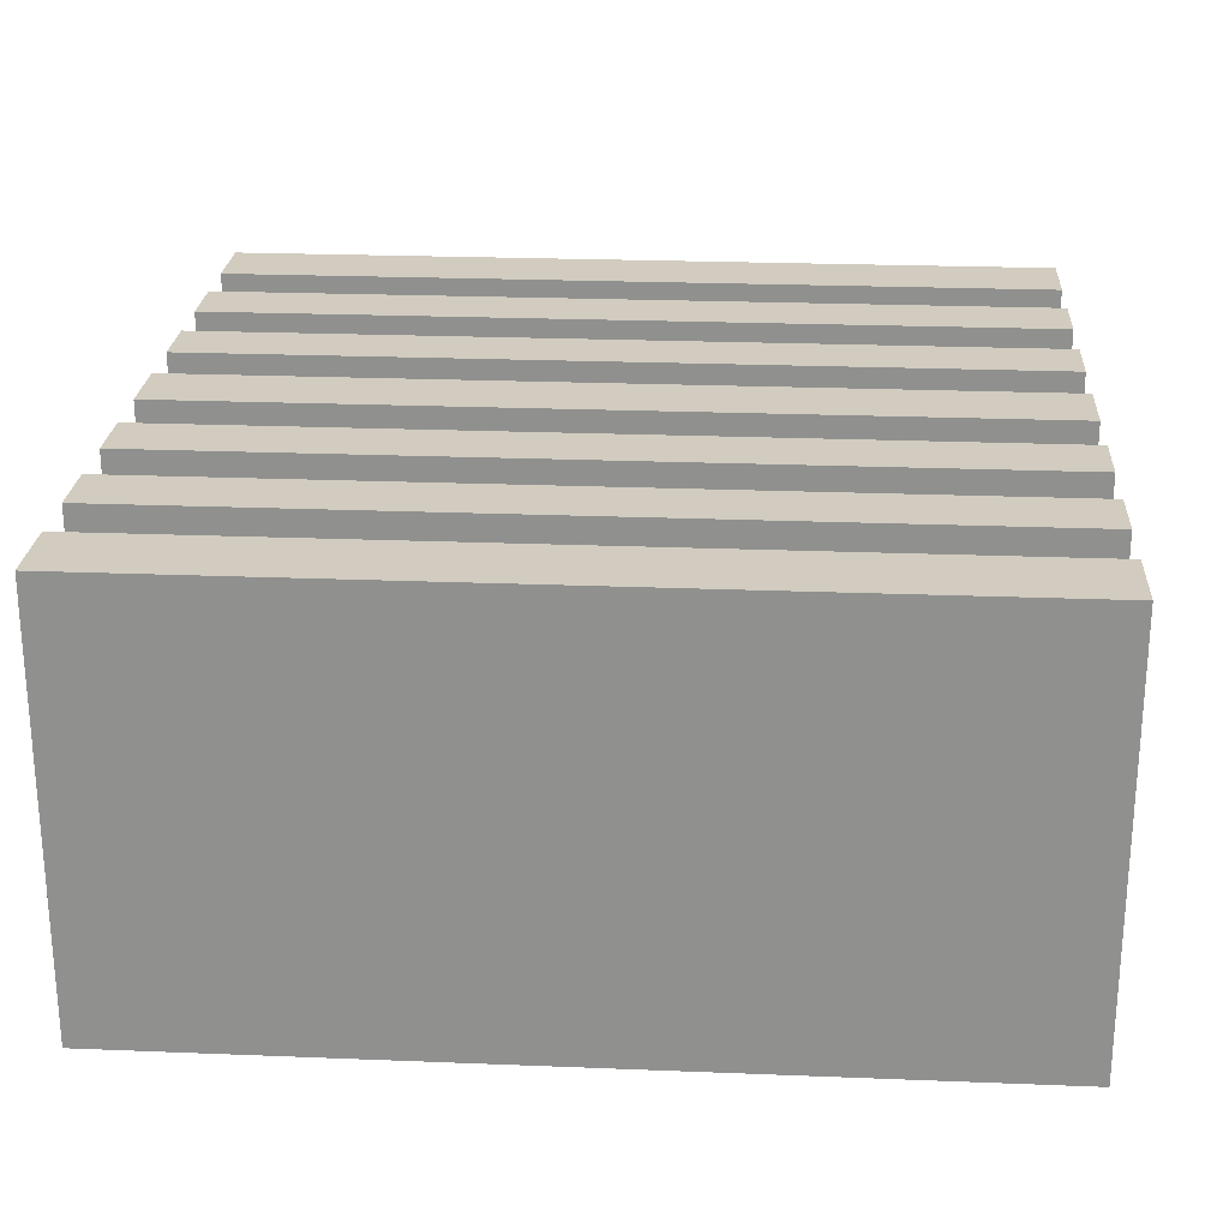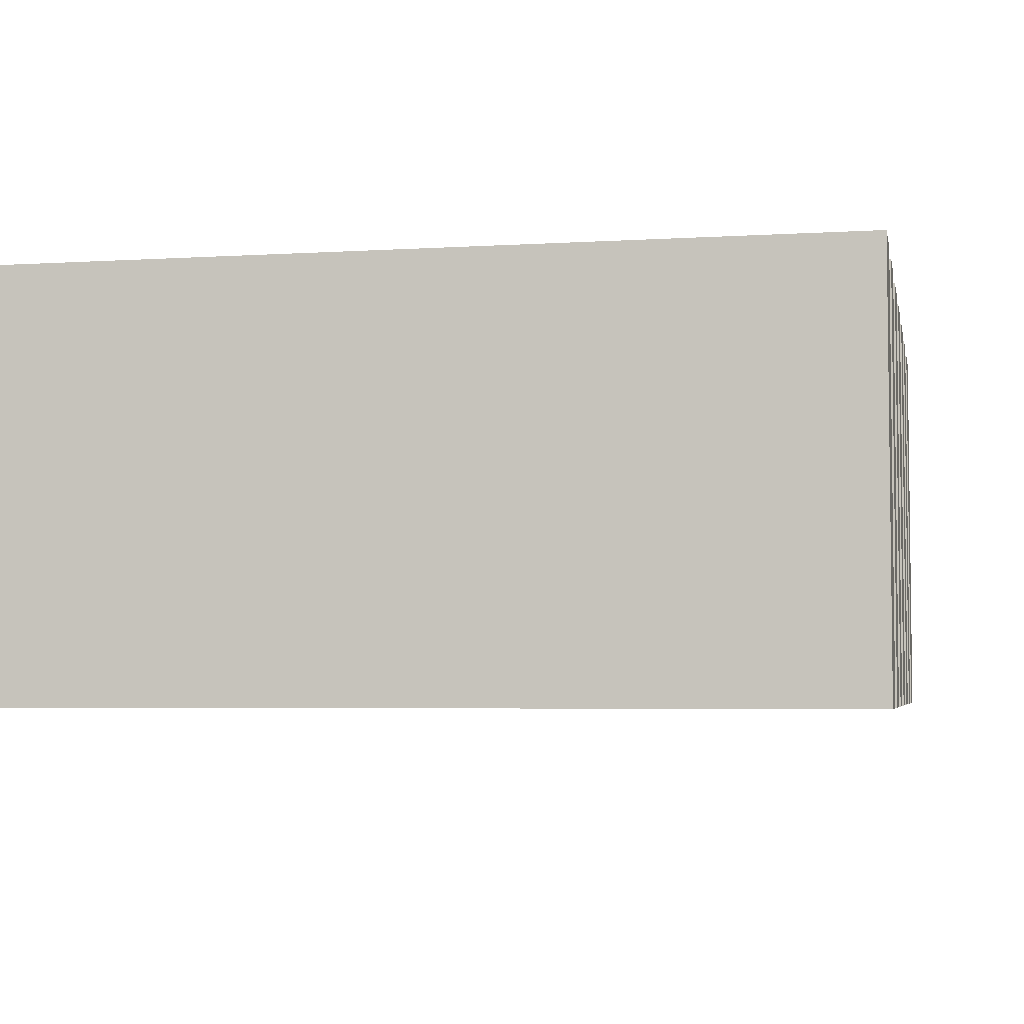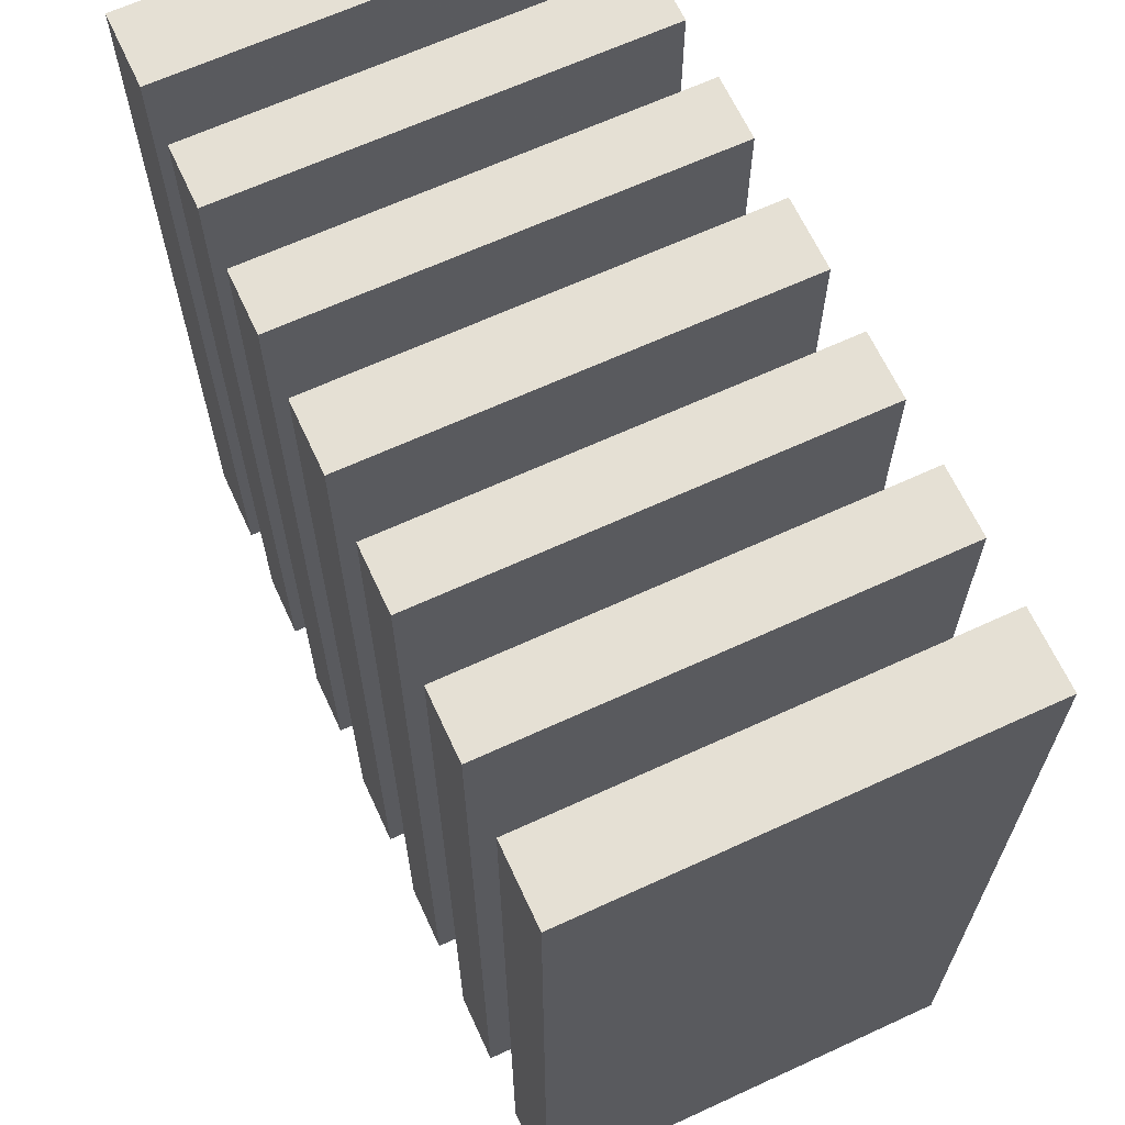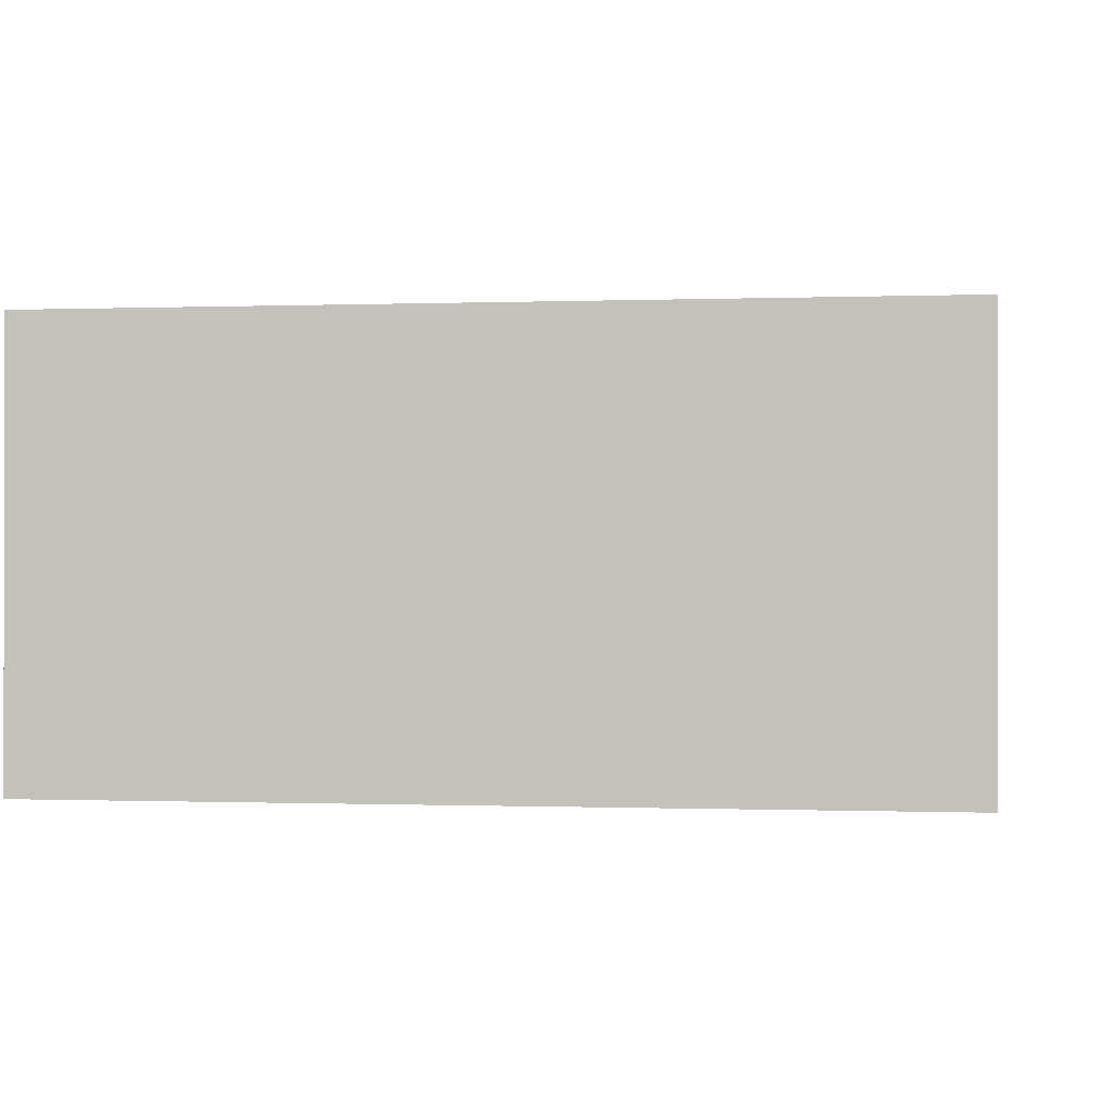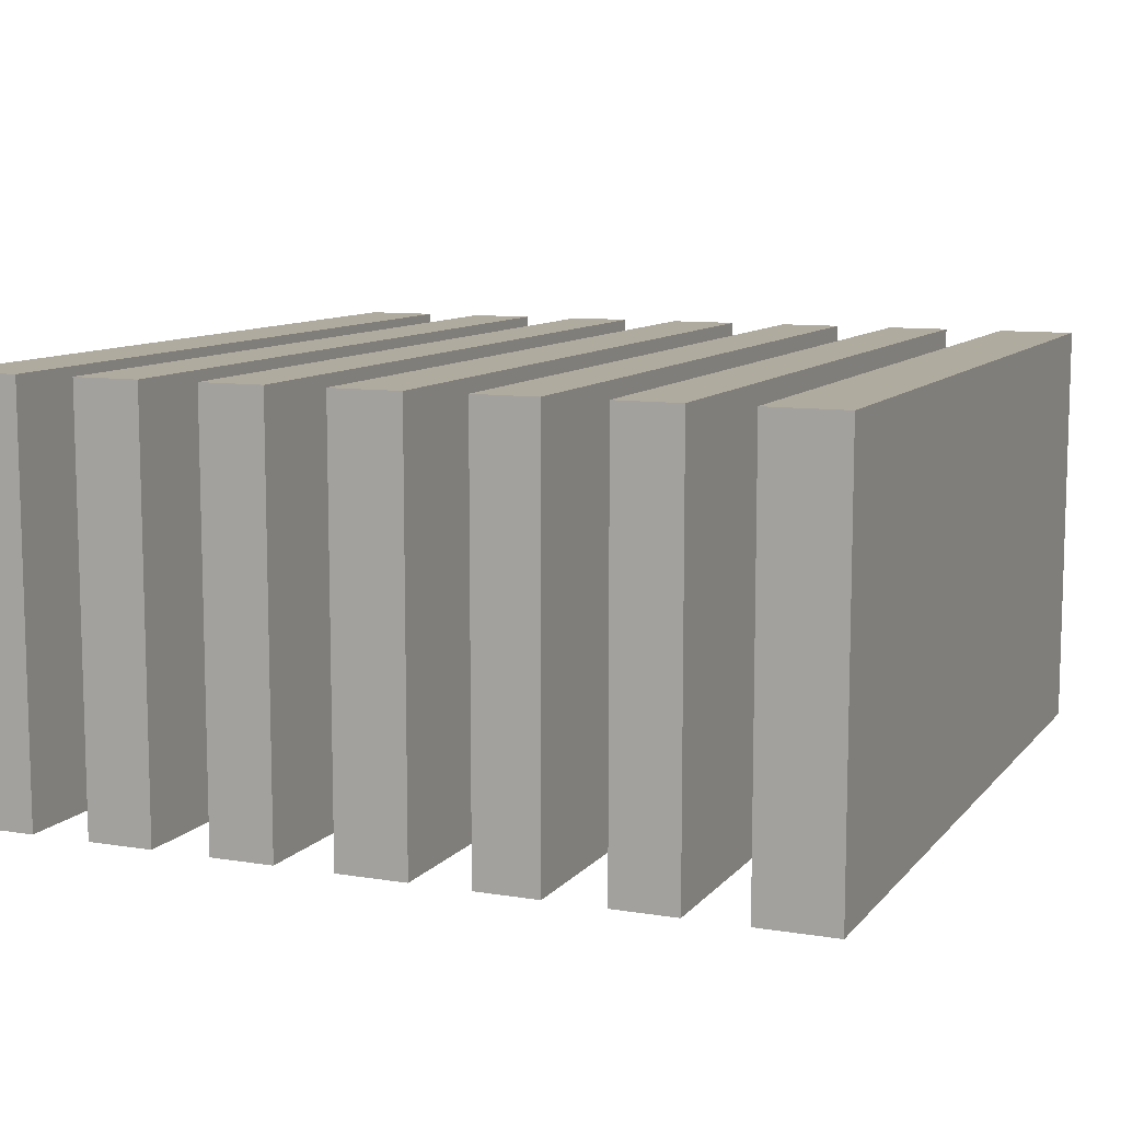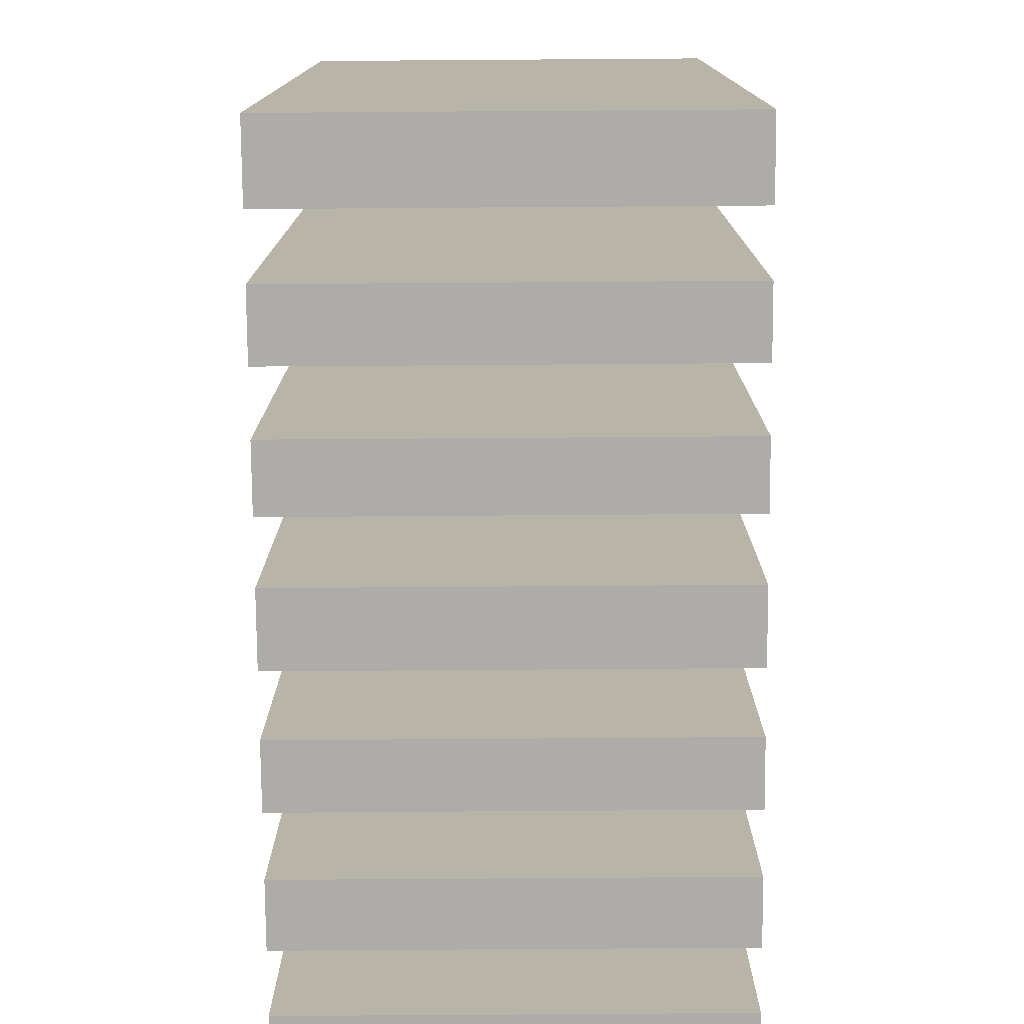
<metadata>
{"format":"obj","ext":"obj","renderer":"f3d","projection":"perspective","resolution":1024,"background":"white","views":[{"elev":24.0,"azim":-86.2,"up":"+Y"},{"elev":-4.5,"azim":101.3,"up":"+Y"},{"elev":65.6,"azim":65.2,"up":"+Z"},{"elev":-0.3,"azim":98.0,"up":"+Y"},{"elev":9.7,"azim":-157.2,"up":"+Y"},{"elev":-76.9,"azim":90.4,"up":"+Z"}]}
</metadata>
<code>
o wall_slices_half
v 0.5211 0.5 -1
v 0.6789 0.5 -1
v 0.6789 -0.5 -1
v 0.5211 -0.5 -1
v 0.5211 0.5 1
v 0.5211 -0.5 1
v 0.6789 0.5 1
v 0.6789 -0.5 1
v 0.8211 0.5 -1
v 1 0.5 -1
v 1 -0.5 -1
v 0.8211 -0.5 -1
v 1 0.5 1
v 0.8211 0.5 1
v 1 -0.5 1
v 0.8211 -0.5 1
v 0.2259 0.5 -1
v 0.3789 0.5 -1
v 0.3789 -0.5 -1
v 0.2259 -0.5 -1
v 0.2259 0.5 1
v 0.2259 -0.5 1
v 0.3789 0.5 1
v 0.3789 -0.5 1
v -0.08525 0.5 -1
v 0.08371 0.5 -1
v 0.08371 -0.5 -1
v -0.08525 -0.5 -1
v -0.08525 0.5 1
v -0.08525 -0.5 1
v 0.08371 0.5 1
v 0.08371 -0.5 1
v -0.3789 0.5 -1
v -0.2274 0.5 -1
v -0.2274 -0.5 -1
v -0.3789 -0.5 -1
v -0.3789 0.5 1
v -0.3789 -0.5 1
v -0.2274 0.5 1
v -0.2274 -0.5 1
v -0.6731 0.5 -1
v -0.5211 0.5 -1
v -0.5211 -0.5 -1
v -0.6731 -0.5 -1
v -0.6731 0.5 1
v -0.6731 -0.5 1
v -0.5211 0.5 1
v -0.5211 -0.5 1
v -1 0.5 1
v -1 0.5 -1
v -1 -0.5 -1
v -1 -0.5 1
v -0.8153 0.5 1
v -0.8153 -0.5 1
v -0.8153 0.5 -1
v -0.8153 -0.5 -1
f 1 2 3 4
f 5 1 4 6
f 2 1 5 7
f 4 3 8 6
f 7 5 6 8
f 2 7 8 3
f 9 10 11 12
f 13 10 9 14
f 10 13 15 11
f 12 11 15 16
f 13 14 16 15
f 14 9 12 16
f 17 18 19 20
f 21 17 20 22
f 18 17 21 23
f 18 23 24 19
f 20 19 24 22
f 23 21 22 24
f 25 26 27 28
f 29 25 28 30
f 26 25 29 31
f 26 31 32 27
f 28 27 32 30
f 31 29 30 32
f 33 34 35 36
f 37 33 36 38
f 34 33 37 39
f 34 39 40 35
f 36 35 40 38
f 39 37 38 40
f 41 42 43 44
f 45 41 44 46
f 42 41 45 47
f 42 47 48 43
f 44 43 48 46
f 47 45 46 48
f 49 50 51 52
f 53 49 52 54
f 55 50 49 53
f 50 55 56 51
f 52 51 56 54
f 55 53 54 56

</code>
